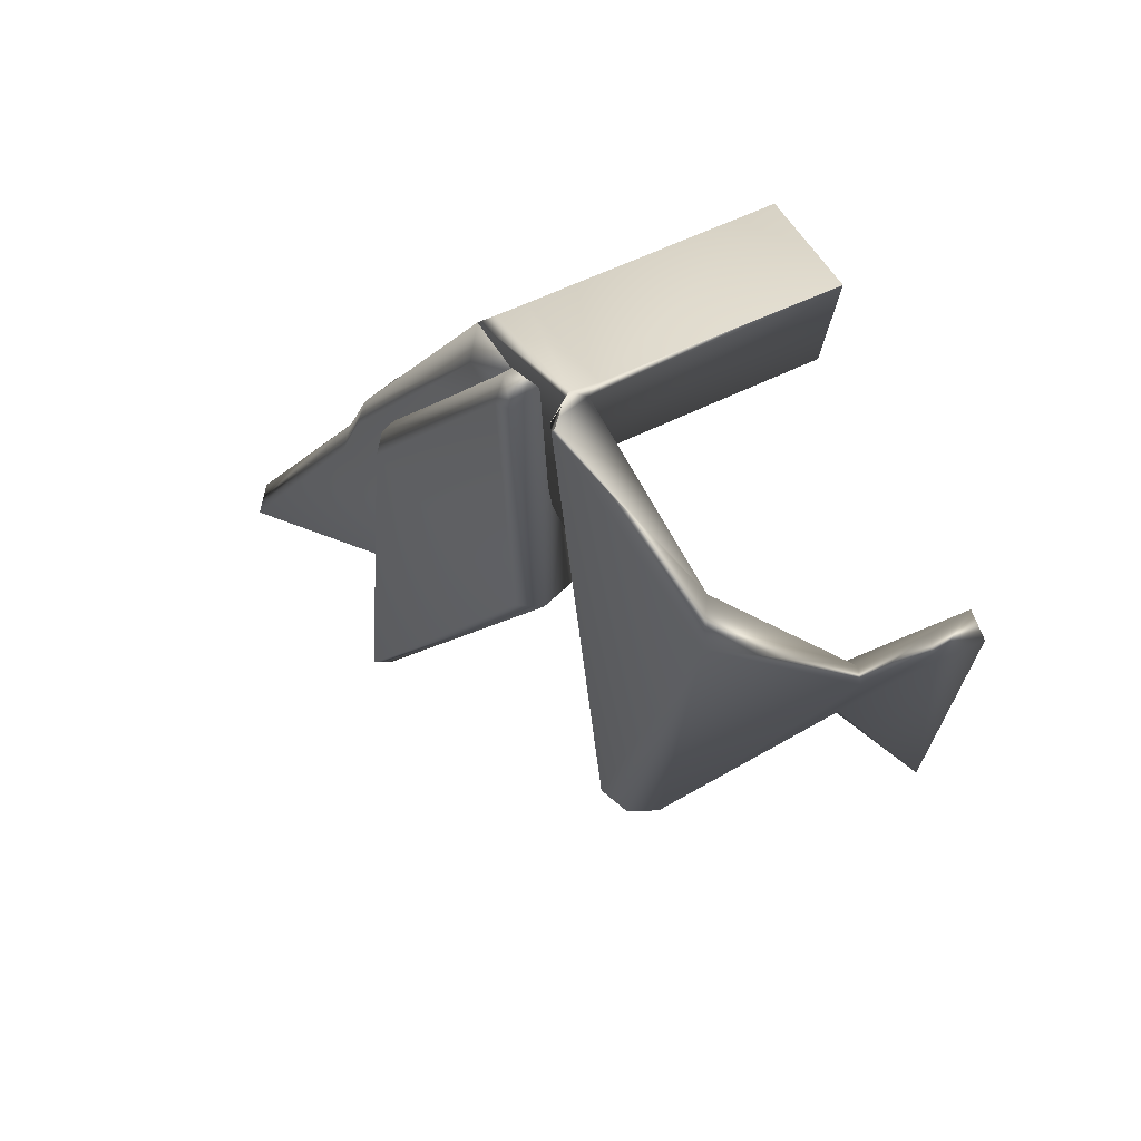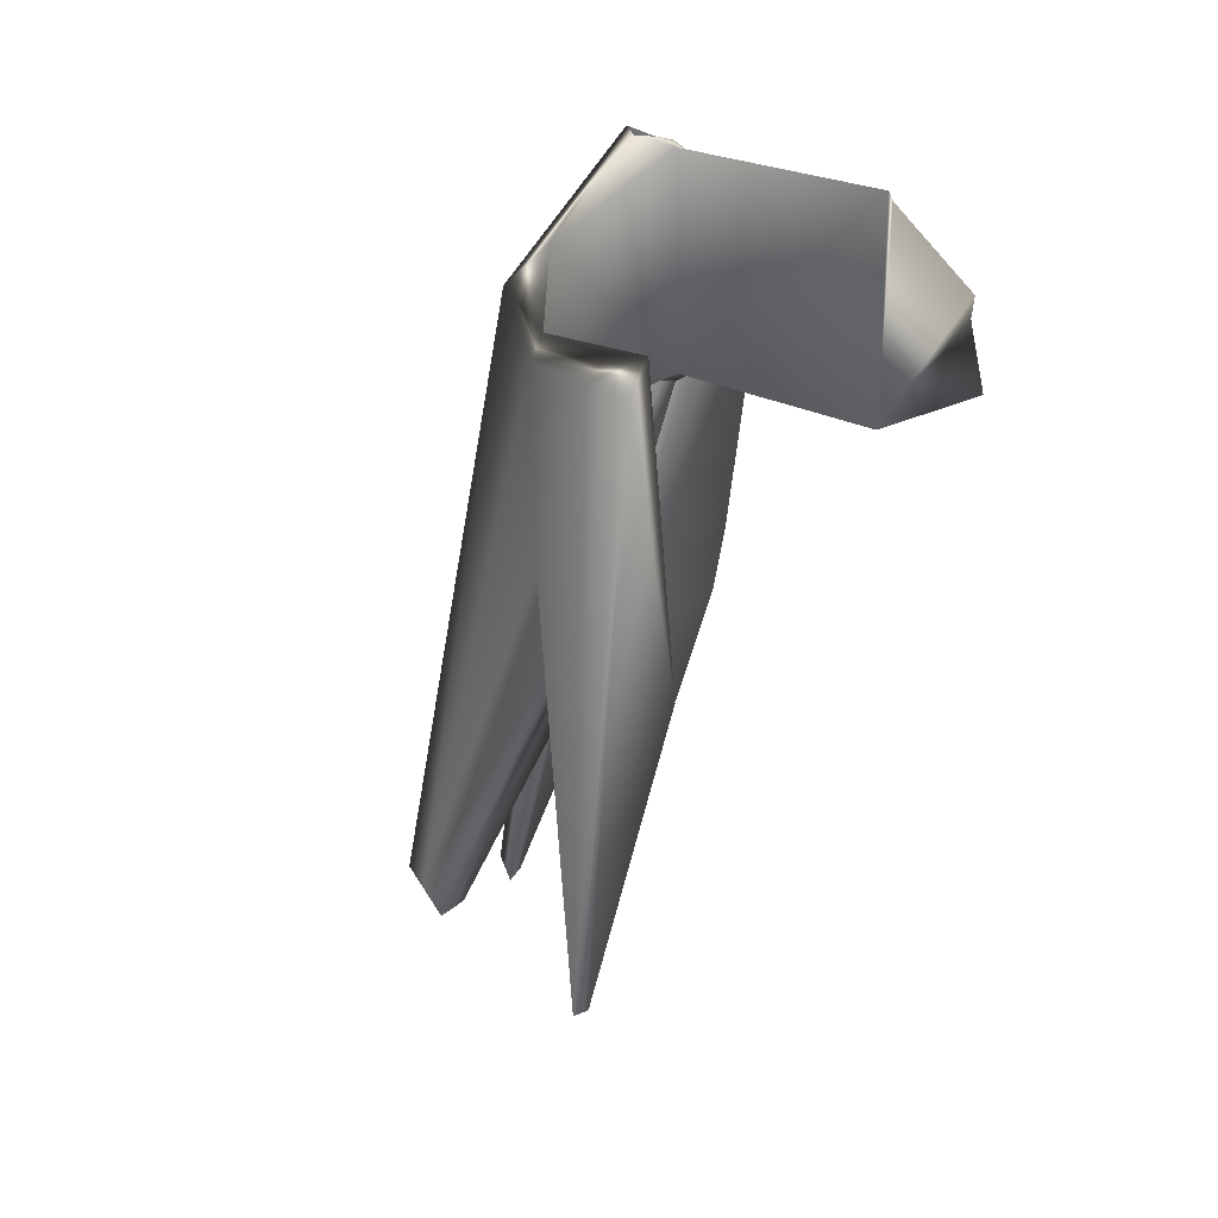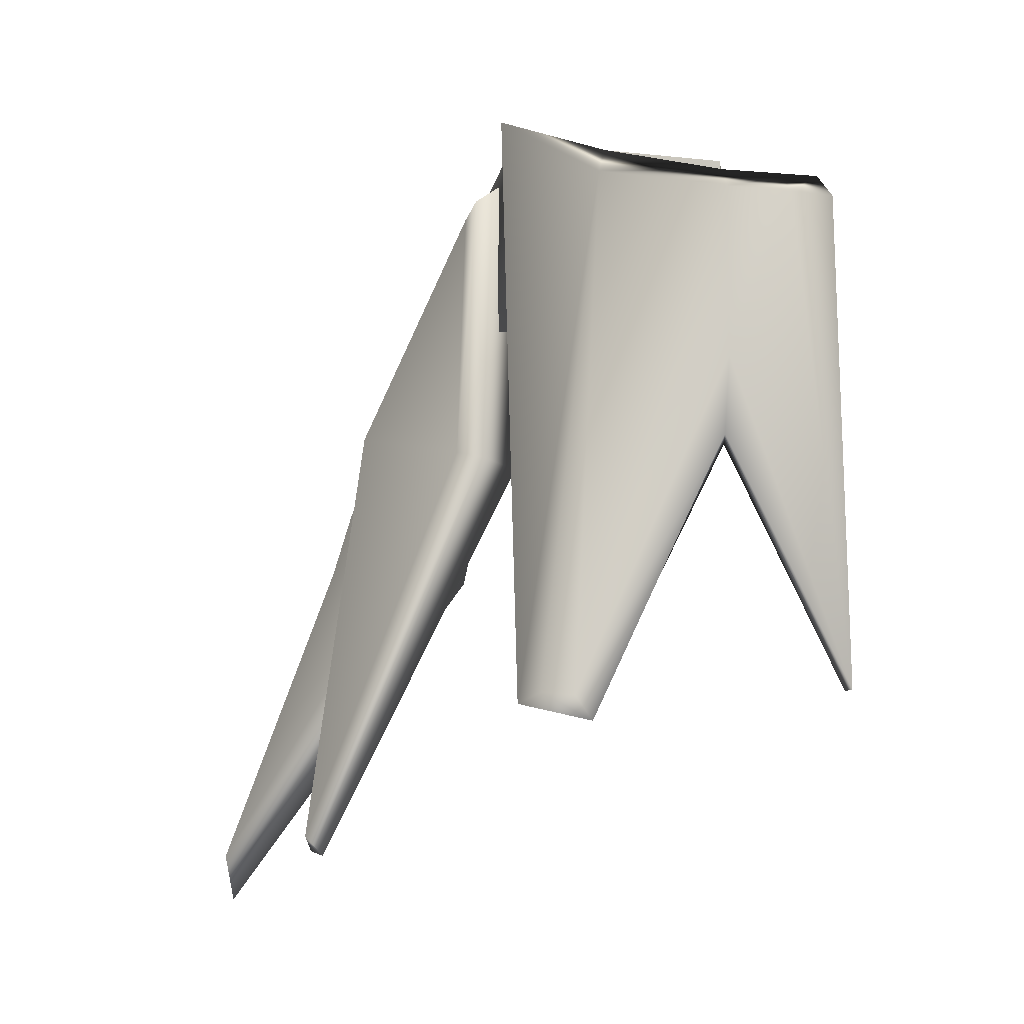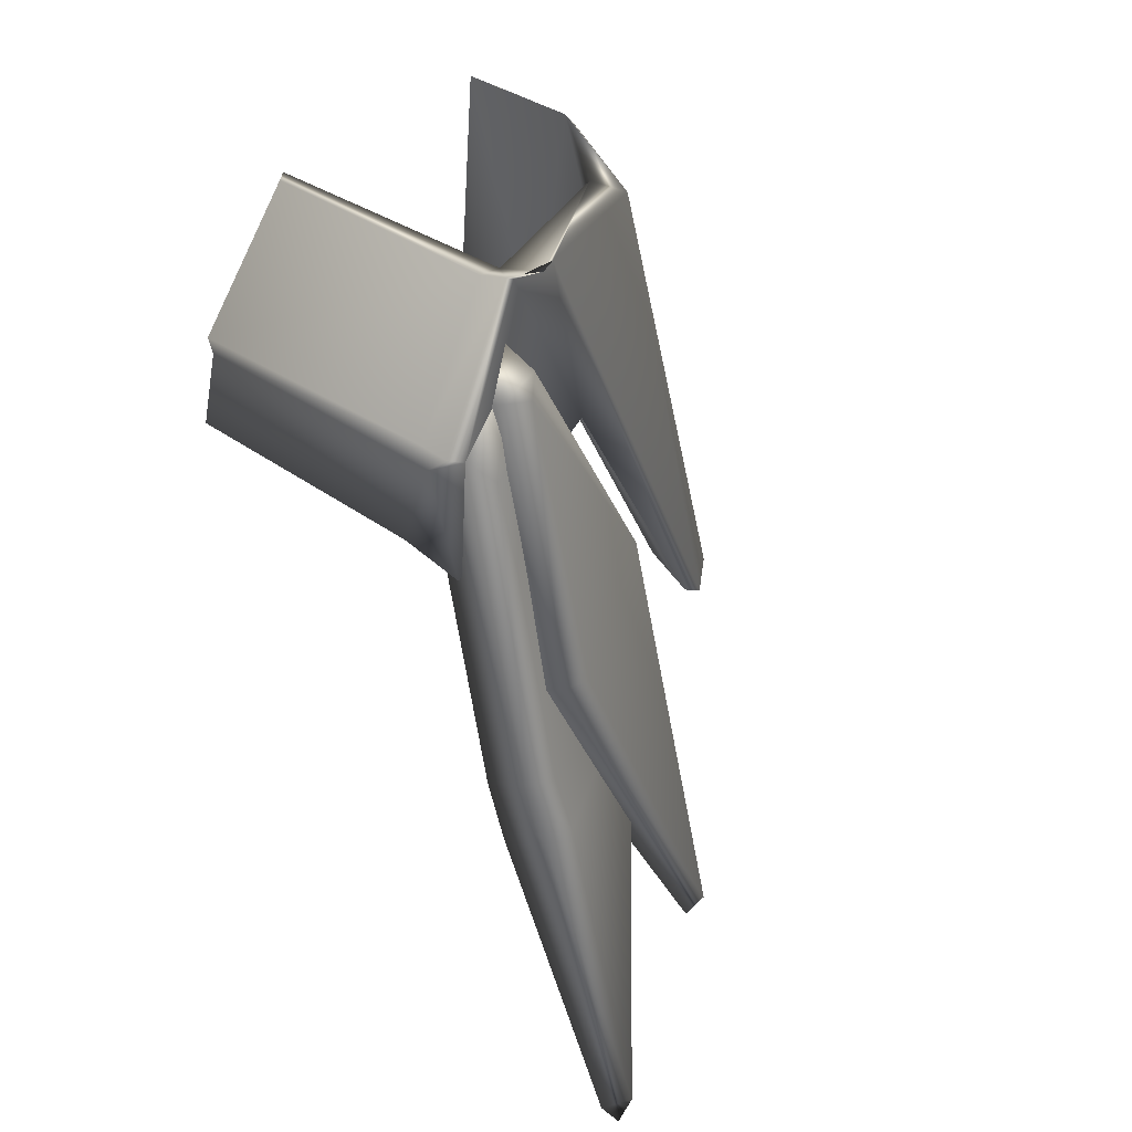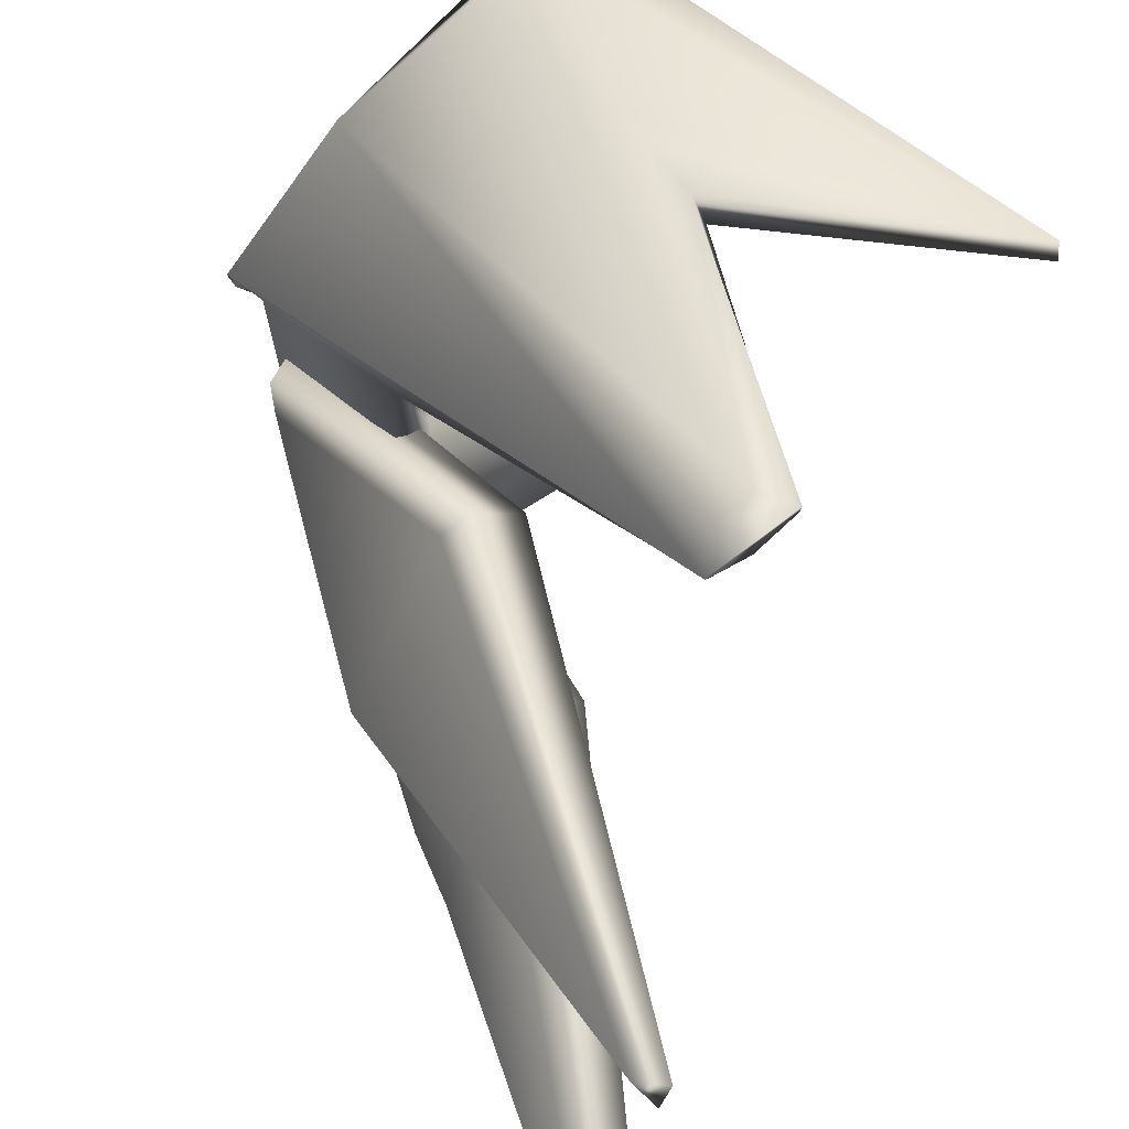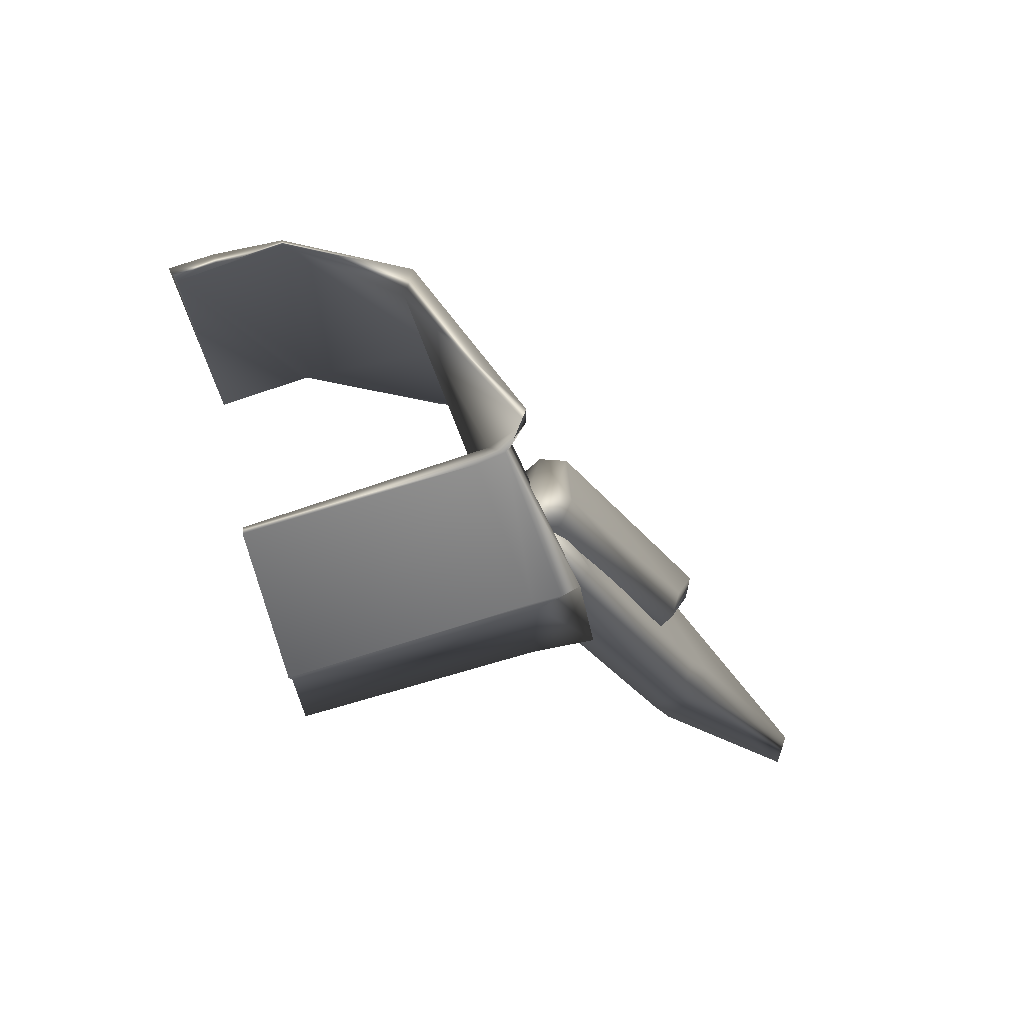
<metadata>
{"format":"obj","ext":"obj","renderer":"f3d","projection":"perspective","resolution":1024,"background":"white","views":[{"elev":78.4,"azim":157.0,"up":"+Z"},{"elev":21.4,"azim":-134.9,"up":"+Z"},{"elev":-4.5,"azim":164.9,"up":"+Z"},{"elev":51.3,"azim":34.6,"up":"+Z"},{"elev":46.9,"azim":142.4,"up":"+Y"},{"elev":74.9,"azim":-16.8,"up":"+Z"}]}
</metadata>
<code>
v -0.659 2.34 0.8482
v -0.6587 2.2 0.973
v -0.2276 2.3 0.8654
v -0.2394 2.284 -0.2437
v -0.659 2.34 0.8482
v -0.2276 2.3 0.8654
v -0.6587 2.2 0.973
v -0.232 2.211 0.997
v 0.688 0.39 1.574
v 0.653 0.3665 1.579
v 0.8928 -0.3681 0.9182
v 0.7733 -0.3807 0.8697
v 0.8266 0.8516 0.1343
v 0.9467 -0.5517 0.1169
v 0.8143 0.4941 1.616
v 0.8331 0.5551 1.661
v 0.3806 1.579 1.24
v 0.493 1.811 1.034
v -0.232 2.211 0.997
v -0.2276 2.3 0.8654
v 0.8331 0.5551 1.661
v 0.8331 0.5551 1.661
v 0.8143 0.4941 1.616
v 0.7931 2.232 -2.436
v -0.2394 2.284 -0.2437
v 0.8266 0.8516 0.1343
v 0.5772 1.581 0.1158
v 1.027 1.865 -2.439
v 0.8588 1.977 -2.525
v -0.3161 1.969 -0.788
v -0.232 2.211 0.997
v 0.8588 1.977 -2.525
v -0.3161 1.969 -0.788
v 0.6177 2.078 -2.528
v 1.092 1.951 -2.493
v 0.669 2.205 -2.598
v 0.9949 2.156 -2.417
v 0.7931 2.232 -2.436
v 1.027 1.865 -2.439
v -0.2545 2.156 -0.7398
v 0.7931 2.232 -2.436
v -0.2394 2.284 -0.2437
v -0.3161 1.969 -0.788
v 0.669 2.205 -2.598
v -0.3161 1.969 -0.788
v -0.9237 1.969 -0.8607
v -0.8959 2.566 -2.412
v -0.2545 2.156 -0.7398
v -0.8972 2.677 -2.401
v -0.9237 1.969 -0.8607
v -0.9152 2.169 1.004
v -0.9152 2.169 1.004
v -0.9524 2.336 0.8364
v -0.8959 2.566 -2.412
v 0.8143 0.4941 1.616
v 0.569 0.4286 1.558
v 0.653 0.3665 1.579
v 0.4766 0.3652 1.506
v 0.7733 -0.3807 0.8697
v 0.653 0.3665 1.579
v 0.5934 -0.377 0.8767
v 0.4766 0.3652 1.506
v 0.8928 -0.3681 0.9182
v 0.635 -0.3818 0.6974
v 0.9467 -0.5517 0.1169
v 0.5522 -0.5282 0.1883
v 0.8928 -0.3681 0.9182
v 0.7733 -0.3807 0.8697
v 0.635 -0.3818 0.6974
v 0.635 -0.3818 0.6974
v 0.7733 -0.3807 0.8697
v 0.5934 -0.377 0.8767
v -0.232 2.211 0.997
v -0.6587 2.2 0.973
v -0.9152 2.169 1.004
v -0.3161 1.969 -0.788
v -0.232 2.211 0.997
v 0.5772 1.581 0.1158
v 0.3806 1.579 1.24
v 0.5569 0.4182 0.2635
v 0.9467 -0.5517 0.1169
v 0.5522 -0.5282 0.1883
v 0.8266 0.8516 0.1343
v 0.5522 -0.5282 0.1883
v 0.5569 0.4182 0.2635
v 0.5772 1.581 0.1158
v 0.8266 0.8516 0.1343
v 0.5569 0.4182 0.2635
v 0.569 0.4286 1.558
v -0.9047 0.3864 1.53
v 0.4766 0.3652 1.506
v -0.9047 0.3864 1.53
v -0.9195 0.3662 1.476
v 0.569 0.4286 1.558
v 0.5569 0.4182 0.2635
v 0.5522 -0.5282 0.1883
v -0.8991 0.3995 0.2422
v -0.9086 -0.5208 0.2471
v 0.5934 -0.377 0.8767
v 0.4766 0.3652 1.506
v -0.9173 -0.3834 0.8416
v -0.9195 0.3662 1.476
v 0.635 -0.3818 0.6974
v 0.5934 -0.377 0.8767
v -0.9052 -0.3736 0.707
v -0.9173 -0.3834 0.8416
v -0.9086 -0.5208 0.2471
v 0.5522 -0.5282 0.1883
v -0.9052 -0.3736 0.707
v 0.635 -0.3818 0.6974
v -0.9047 0.3864 1.53
v 0.5569 0.4182 0.2635
v -0.8991 0.3995 0.2422
v -0.8972 2.677 -2.401
v -0.8959 2.566 -2.412
v -0.9524 2.336 0.8364
v -0.9052 -0.3736 0.707
v -0.8991 0.3995 0.2422
v -0.9086 -0.5208 0.2471
v -0.9047 0.3864 1.53
v -0.9195 0.3662 1.476
v -0.9173 -0.3834 0.8416
v -0.9052 -0.3736 0.707
v -0.6587 2.2 0.973
v -0.659 2.34 0.8482
v -0.9152 2.169 1.004
v -0.9524 2.336 0.8364
v -0.8972 2.677 -2.401
v -0.2394 2.284 -0.2437
v -0.9152 2.169 1.004
v -0.659 2.34 0.8482
v -0.9524 2.336 0.8364
v 0.8143 0.4941 1.616
v 0.3806 1.579 1.24
v 0.569 0.4286 1.558
v 0.9949 2.156 -2.417
v 0.7931 2.232 -2.436
v 0.493 1.811 1.034
v 0.7931 2.232 -2.436
v -0.2276 2.3 0.8654
v 0.493 1.811 1.034
v 1.092 1.951 -2.493
v 1.092 1.951 -2.493
v 0.8331 0.5551 1.661
v 1.027 1.865 -2.439
v 1.027 1.865 -2.439
v 0.8331 0.5551 1.661
v 0.8266 0.8516 0.1343
v 0.8266 0.8516 0.1343
v 0.8331 0.5551 1.661
v 0.688 0.39 1.574
v 0.8331 0.5551 1.661
v 1.092 1.951 -2.493
v 0.493 1.811 1.034
v -0.2394 2.284 -0.2437
v -0.2545 2.156 -0.7398
v -0.8972 2.677 -2.401
v 2.069 0.3909 -3.557
v 2.125 0.2469 -3.537
v 0.8063 0.84 -0.8777
v 1.312 -0.5317 -0.6656
v 0.6157 -0.1124 0.964
v 0.5039 0.1026 1.208
v 0.8854 0.003251 1.041
v 0.6157 -0.1124 0.964
v 1.312 -0.5317 -0.6656
v 2.188 0.367 -3.421
v 1.567 -0.4183 -0.5933
v 1.656 -0.286 -0.5699
v 0.9913 0.1262 1.028
v 1.231 0.8643 -0.7693
v 2.188 0.367 -3.421
v 0.9363 0.226 1.149
v 1.064 0.9393 -0.8063
v 2.188 0.367 -3.421
v 2.125 0.2469 -3.537
v 0.7537 0.2066 1.273
v 0.8063 0.84 -0.8777
v 0.5039 0.1026 1.208
v 0.8854 0.003251 1.041
v 0.9363 0.226 1.149
v 0.9913 0.1262 1.028
v 1.567 -0.4183 -0.5933
v 1.312 -0.5317 -0.6656
v 2.125 0.2469 -3.537
v 0.8854 0.003251 1.041
v 0.9913 0.1262 1.028
v 1.656 -0.286 -0.5699
v 2.069 0.3909 -3.557
v 0.8063 0.84 -0.8777
v 1.064 0.9393 -0.8063
v 0.7537 0.2066 1.273
v 0.7537 0.2066 1.273
v 0.5039 0.1026 1.208
v 0.8854 0.003251 1.041
v 2.482 -1.101 -3.993
v 2.426 -1.224 -3.651
v 1.066 0.3932 -1.662
v 1.066 0.3932 -1.662
v 1.466 -0.9011 -1.668
v 1.341 -0.8757 -1.198
v 0.635 -0.3818 0.6974
v 0.3515 0.136 1.175
v 1.066 0.3932 -1.662
v 1.576 -0.7945 -1.132
v 1.716 -0.8182 -1.599
v 0.635 -0.3818 0.6974
v 1.716 -0.8182 -1.599
v 1.341 -0.8757 -1.198
v 2.551 -1.054 -3.666
v 1.813 -0.6757 -1.552
v 1.504 0.4204 -1.521
v 1.681 -0.6665 -1.117
v 1.212 -0.3494 0.1753
v 0.9445 0.08701 0.6211
v 1.576 -0.7945 -1.132
v 1.003 -0.2334 0.6965
v 0.7975 0.167 1.055
v 1.305 0.4623 -1.596
v 2.551 -1.054 -3.666
v 0.5789 0.1966 1.231
v 0.8928 -0.3681 0.9182
v 1.003 -0.2334 0.6965
v 0.5789 0.1966 1.231
v 0.7975 0.167 1.055
v 1.305 0.4623 -1.596
v 1.066 0.3932 -1.662
v 2.482 -1.101 -3.993
v 2.426 -1.224 -3.651
v 2.551 -1.054 -3.666
v 0.7975 0.167 1.055
v 1.003 -0.2334 0.6965
v 1.466 -0.9011 -1.668
v 2.426 -1.224 -3.651
v 0.5789 0.1966 1.231
v 0.3515 0.136 1.175
v 0.8928 -0.3681 0.9182
v 1.066 0.3932 -1.662
v 0.635 -0.3818 0.6974
v 1.576 -0.7945 -1.132
v 0.8928 -0.3681 0.9182
v 0.3515 0.136 1.175
v 0.635 -0.3818 0.6974
v 1.003 -0.2334 0.6965
v 1.212 -0.3494 0.1753
v 0.3806 1.579 1.24
v 0.5569 0.4182 0.2635
v 0.569 0.4286 1.558
g Eagle_Feathers_R_Col
f 1 2 3
f 3 4 5
f 6 7 8
f 9 10 11
f 11 10 12
f 9 11 13
f 13 11 14
f 15 10 9
f 16 15 9
f 17 18 19
f 19 18 20
f 18 17 21
f 22 17 23
f 24 25 20
f 26 27 28
f 28 27 29
f 27 30 29
f 30 27 31
f 32 33 34
f 34 35 32
f 36 35 34
f 35 36 37
f 37 36 38
f 32 35 39
f 36 40 41
f 41 40 42
f 43 40 34
f 34 40 44
f 45 46 47
f 47 48 45
f 49 48 47
f 50 45 51
f 52 53 50
f 53 54 46
f 55 56 57
f 57 56 58
f 59 60 61
f 61 60 62
f 63 64 65
f 65 64 66
f 67 68 69
f 70 71 72
f 73 74 75
f 73 75 76
f 77 78 79
f 78 80 79
f 81 82 83
f 84 85 83
f 86 87 88
f 89 90 91
f 91 92 93
f 94 95 92
f 96 97 95
f 98 97 96
f 99 100 101
f 101 100 102
f 103 104 105
f 105 104 106
f 107 108 109
f 109 108 110
f 111 112 113
f 114 115 116
f 117 118 119
f 120 118 121
f 121 118 122
f 118 123 122
f 124 125 126
f 127 125 128
f 125 129 128
f 130 131 132
f 133 134 135
f 136 137 138
f 138 139 140
f 141 142 136
f 143 144 145
f 146 147 148
f 149 150 151
f 152 153 154
f 155 156 157
f 158 159 160
f 160 159 161
f 162 160 161
f 163 160 162
f 164 163 165
f 165 166 164
f 159 167 168
f 168 167 169
f 164 168 170
f 171 170 169
f 172 171 169
f 173 170 171
f 174 173 171
f 175 174 171
f 158 174 175
f 176 158 175
f 177 173 174
f 177 178 179
f 177 180 181
f 181 164 182
f 183 184 185
f 186 184 183
f 187 183 188
f 189 190 191
f 191 190 192
f 193 194 195
f 196 197 198
f 199 197 200
f 201 199 200
f 202 199 201
f 203 204 202
f 205 201 206
f 205 207 201
f 208 209 200
f 197 210 208
f 208 210 211
f 210 212 211
f 211 212 213
f 212 214 213
f 215 214 212
f 208 211 216
f 216 211 213
f 216 213 214
f 215 217 214
f 218 217 215
f 218 215 212
f 219 218 212
f 220 219 212
f 196 219 220
f 221 218 219
f 222 216 223
f 224 222 225
f 226 227 224
f 228 227 226
f 229 228 230
f 231 222 232
f 206 233 234
f 235 236 237
f 235 238 236
f 237 239 240
f 241 242 243
f 244 205 245
f 246 247 248

</code>
